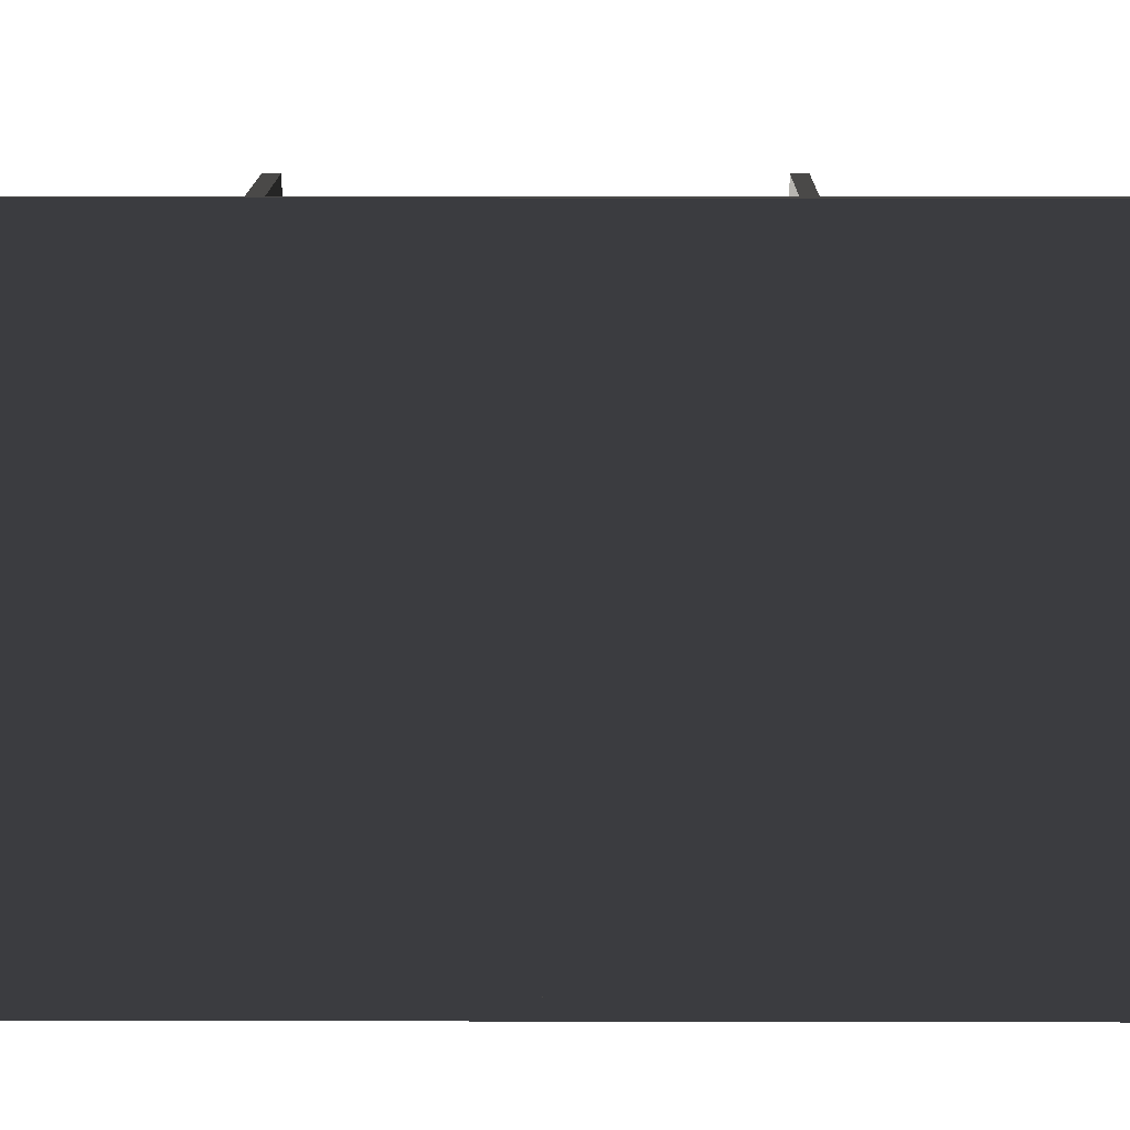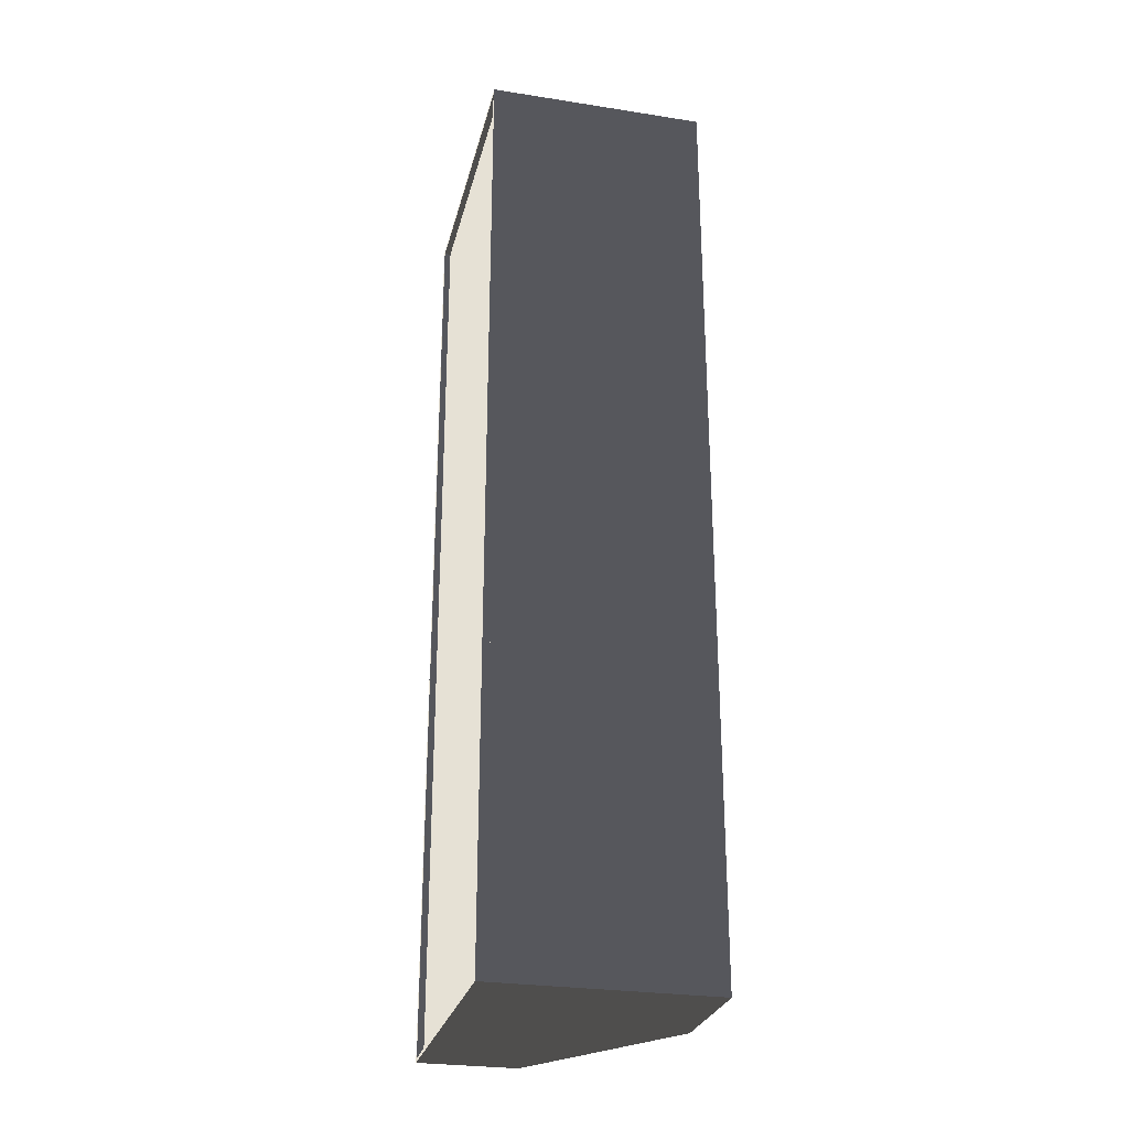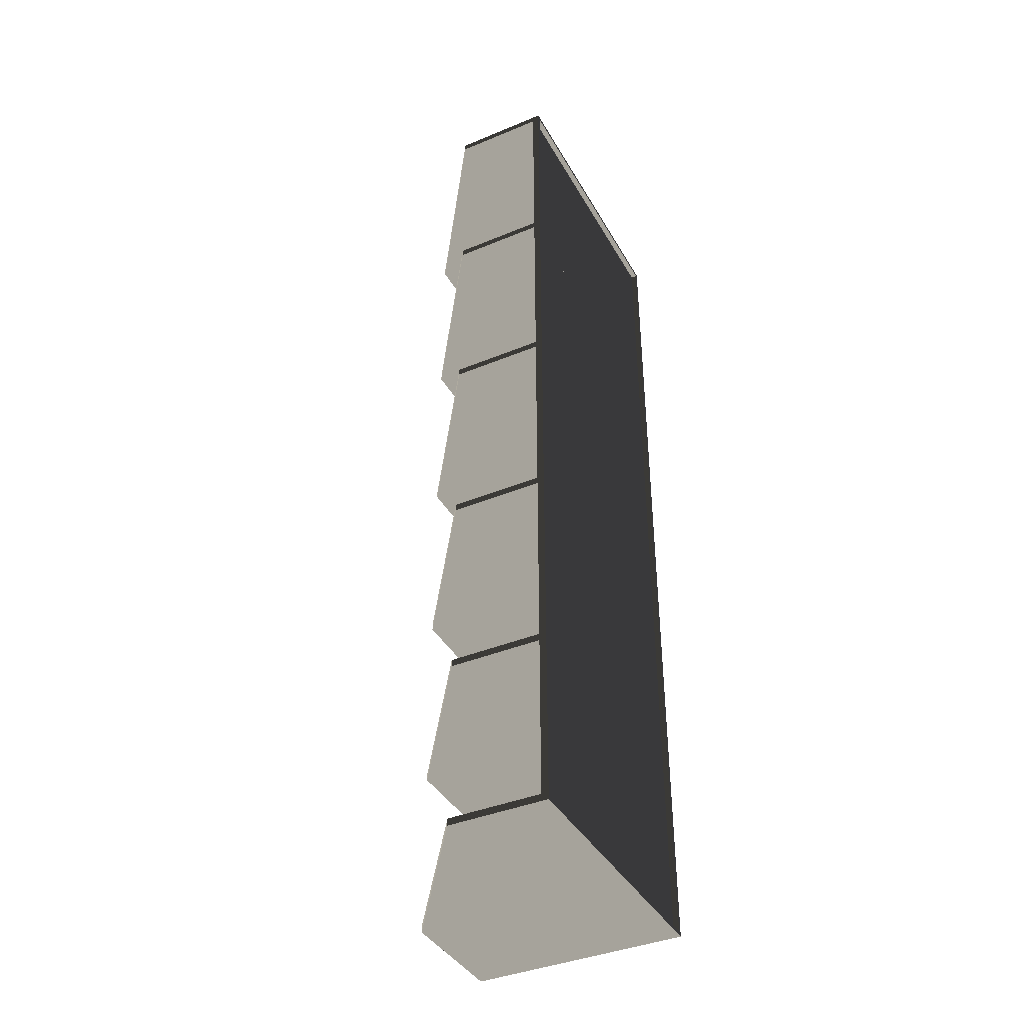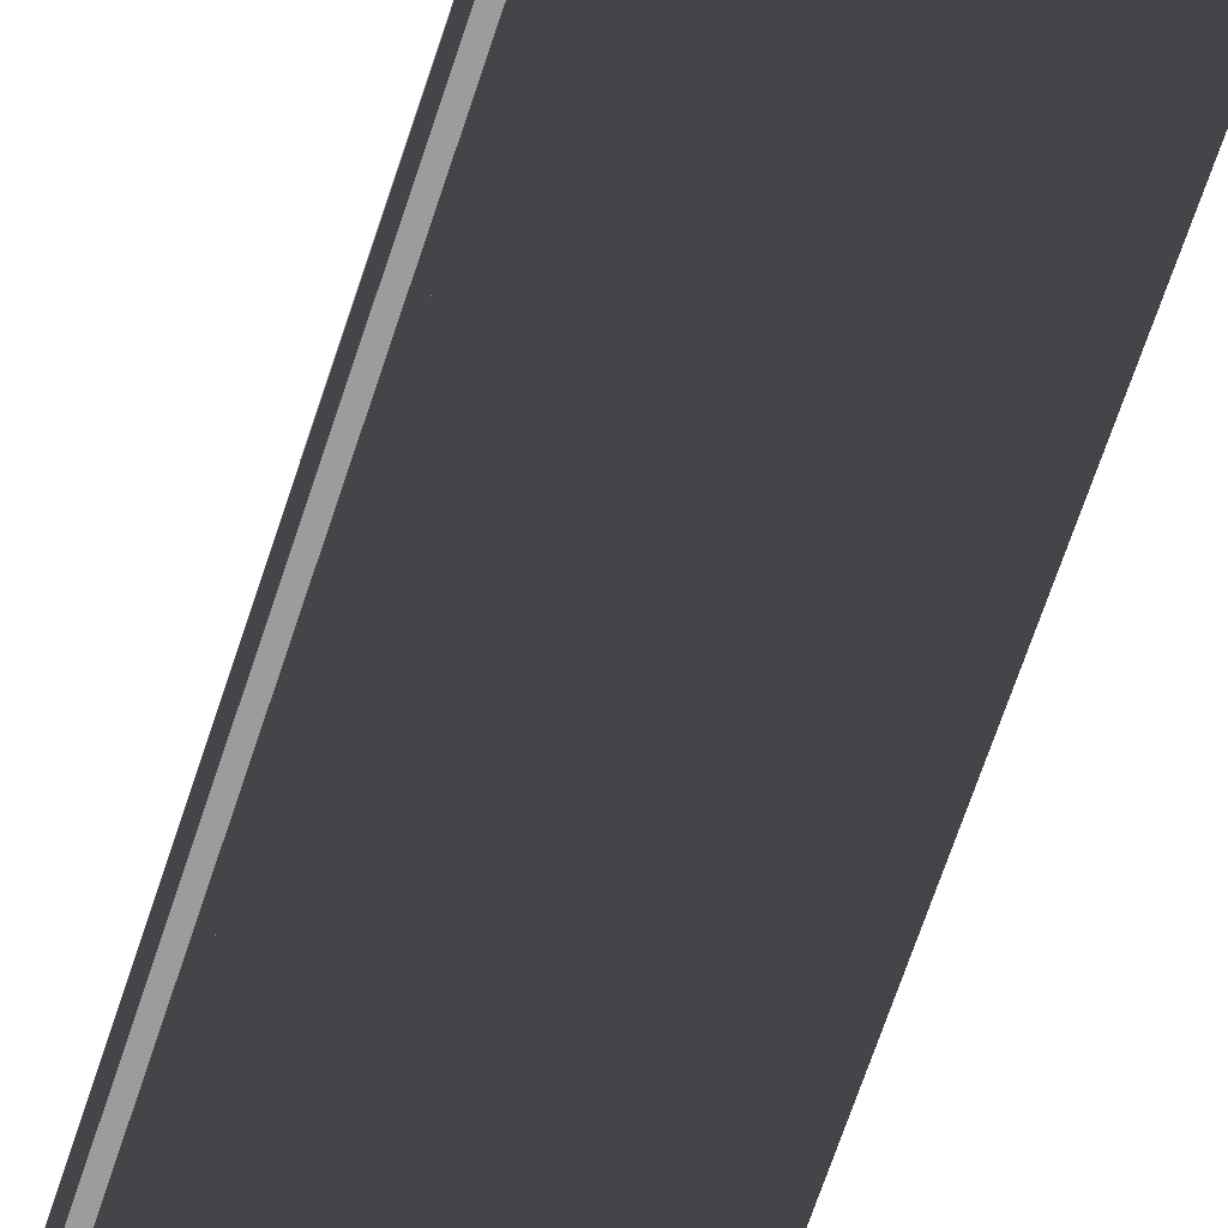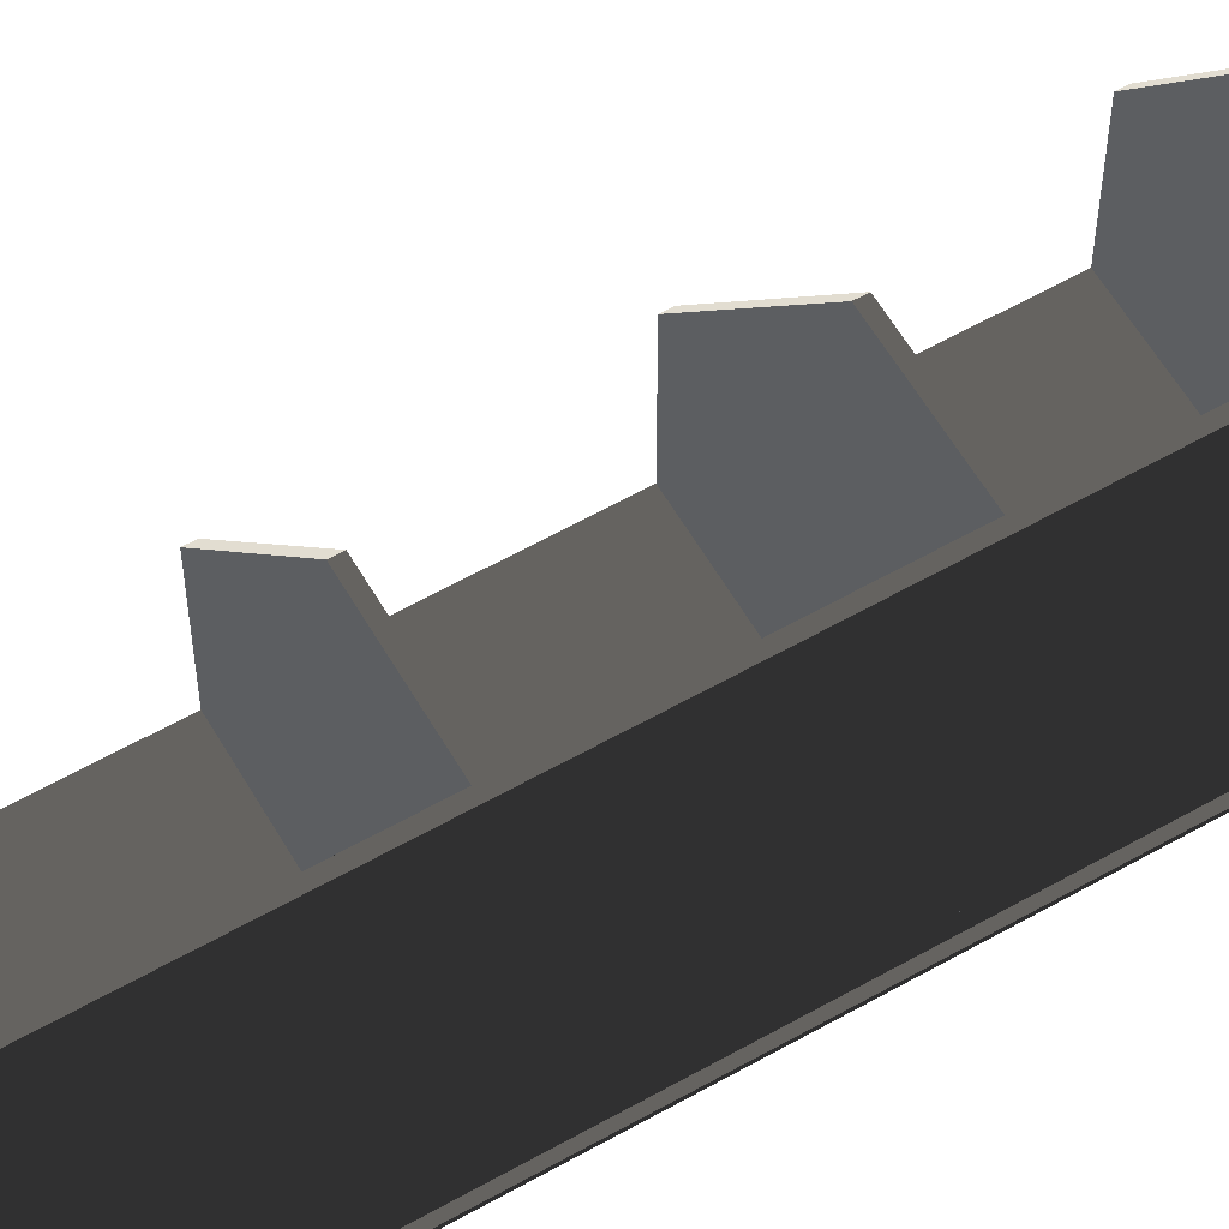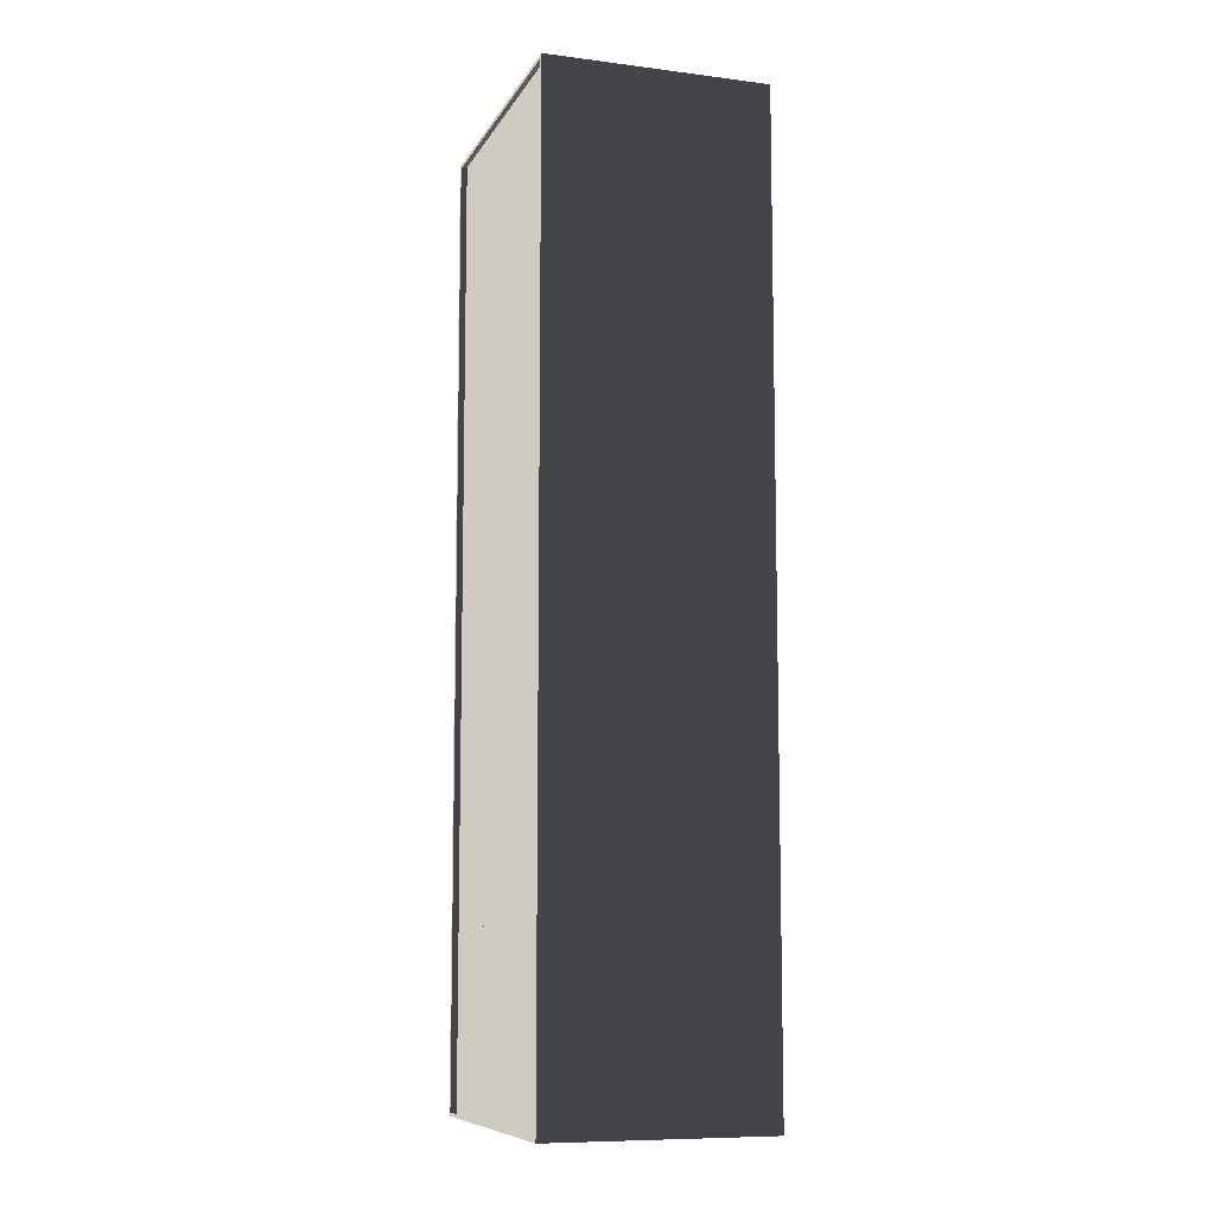
<metadata>
{"format":"obj","ext":"obj","renderer":"f3d","projection":"perspective","resolution":1024,"background":"white","views":[{"elev":9.1,"azim":90.4,"up":"+Z"},{"elev":-27.6,"azim":166.6,"up":"+Y"},{"elev":-39.9,"azim":27.1,"up":"+Y"},{"elev":-70.0,"azim":161.5,"up":"+Z"},{"elev":60.0,"azim":59.9,"up":"+Z"},{"elev":-9.1,"azim":161.7,"up":"+Y"}]}
</metadata>
<code>
v -0.155 -7.646e-09 -0.205
v -0.155 -0.665 -0.205
v 0.145 -0.665 -0.205
v 0.145 -8.248e-08 -0.205
v -0.155 0.665 -0.205
v 0.145 0.665 -0.205
v 0.145 -0.665 -0.195
v -0.155 -0.665 -0.195
v -0.155 -7.646e-09 -0.195
v 0.145 -8.248e-08 -0.195
v 0.145 0.665 -0.195
v -0.155 0.665 -0.195
v -0.155 -0.665 -0.205
v -0.155 -0.665 -0.195
v 0.145 -0.665 -0.195
v 0.145 -0.665 -0.205
v 0.145 0.665 -0.205
v 0.145 0.665 -0.195
v -0.155 0.665 -0.195
v -0.155 0.665 -0.205
v -0.155 -7.646e-09 -0.205
v -0.155 0.665 -0.205
v -0.155 0.665 -0.195
v -0.155 -7.646e-09 -0.195
v -0.155 -0.665 -0.205
v -0.155 -0.665 -0.195
v 0.01484 0.655 0.205
v 0.01484 0.665 0.205
v 0.145 0.665 0.205
v 0.145 0.655 0.205
v -0.155 0.655 -0.195
v -0.155 0.655 -0.03216
v 0.145 0.655 -0.195
v 0.01484 0.655 0.205
v 0.145 0.655 0.205
v 0.145 0.665 -0.195
v 0.145 0.665 0.205
v 0.01484 0.665 0.205
v -0.155 0.665 -0.03216
v -0.155 0.665 -0.195
v -0.155 0.665 -0.195
v -0.155 0.665 -0.03216
v -0.155 0.655 -0.03216
v -0.155 0.655 -0.195
v 0.01484 0.665 0.205
v 0.01484 0.655 0.205
v -0.155 0.655 -0.03216
v -0.155 0.665 -0.03216
v 0.01484 0.385 0.205
v 0.01484 0.395 0.205
v 0.145 0.395 0.205
v 0.145 0.385 0.205
v 0.145 0.385 0.205
v 0.145 0.385 -0.195
v -0.155 0.385 -0.195
v -0.155 0.385 -0.03216
v 0.01484 0.385 0.205
v -0.155 0.395 -0.03216
v -0.155 0.395 -0.195
v 0.145 0.395 -0.195
v 0.145 0.395 0.205
v 0.01484 0.395 0.205
v -0.155 0.395 -0.195
v -0.155 0.395 -0.03216
v -0.155 0.385 -0.03216
v -0.155 0.385 -0.195
v 0.01484 0.395 0.205
v 0.01484 0.385 0.205
v -0.155 0.385 -0.03216
v -0.155 0.395 -0.03216
v 0.01484 0.115 0.205
v 0.01484 0.125 0.205
v 0.145 0.125 0.205
v 0.145 0.115 0.205
v -0.155 0.115 -0.195
v -0.155 0.115 -0.03216
v 0.145 0.115 -0.195
v 0.01484 0.115 0.205
v 0.145 0.115 0.205
v 0.145 0.125 -0.195
v 0.145 0.125 0.205
v 0.01484 0.125 0.205
v -0.155 0.125 -0.03216
v -0.155 0.125 -0.195
v -0.155 0.125 -0.195
v -0.155 0.125 -0.03216
v -0.155 0.115 -0.03216
v -0.155 0.115 -0.195
v 0.01484 0.125 0.205
v 0.01484 0.115 0.205
v -0.155 0.115 -0.03216
v -0.155 0.125 -0.03216
v 0.01484 -0.155 0.205
v 0.01484 -0.145 0.205
v 0.145 -0.145 0.205
v 0.145 -0.155 0.205
v -0.155 -0.155 -0.195
v -0.155 -0.155 -0.03216
v 0.145 -0.155 -0.195
v 0.01484 -0.155 0.205
v 0.145 -0.155 0.205
v 0.145 -0.145 -0.195
v 0.145 -0.145 0.205
v 0.01484 -0.145 0.205
v -0.155 -0.145 -0.03216
v -0.155 -0.145 -0.195
v -0.155 -0.145 -0.195
v -0.155 -0.145 -0.03216
v -0.155 -0.155 -0.03216
v -0.155 -0.155 -0.195
v 0.01484 -0.145 0.205
v 0.01484 -0.155 0.205
v -0.155 -0.155 -0.03216
v -0.155 -0.145 -0.03216
v 0.01484 -0.425 0.205
v 0.01484 -0.415 0.205
v 0.145 -0.415 0.205
v 0.145 -0.425 0.205
v -0.155 -0.425 -0.195
v -0.155 -0.425 -0.03216
v 0.145 -0.425 -0.195
v 0.01484 -0.425 0.205
v 0.145 -0.425 0.205
v 0.145 -0.415 -0.195
v 0.145 -0.415 0.205
v 0.01484 -0.415 0.205
v -0.155 -0.415 -0.03216
v -0.155 -0.415 -0.195
v -0.155 -0.415 -0.195
v -0.155 -0.415 -0.03216
v -0.155 -0.425 -0.03216
v -0.155 -0.425 -0.195
v 0.01484 -0.415 0.205
v 0.01484 -0.425 0.205
v -0.155 -0.425 -0.03216
v -0.155 -0.415 -0.03216
v 0.01484 -0.665 0.205
v 0.01484 -0.655 0.205
v 0.145 -0.655 0.205
v 0.145 -0.665 0.205
v -0.155 -0.665 -0.195
v -0.155 -0.665 -0.03216
v 0.145 -0.665 -0.195
v 0.01484 -0.665 0.205
v 0.145 -0.665 0.205
v 0.145 -0.655 -0.195
v 0.145 -0.655 0.205
v 0.01484 -0.655 0.205
v -0.155 -0.655 -0.03216
v -0.155 -0.655 -0.195
v -0.155 -0.655 -0.195
v -0.155 -0.655 -0.03216
v -0.155 -0.665 -0.03216
v -0.155 -0.665 -0.195
v 0.01484 -0.655 0.205
v 0.01484 -0.665 0.205
v -0.155 -0.665 -0.03216
v -0.155 -0.655 -0.03216
v 0.145 -8.248e-08 -0.205
v 0.145 -0.665 -0.205
v 0.155 -0.665 -0.205
v 0.155 -5.318e-08 -0.205
v 0.145 0.665 -0.205
v 0.155 0.665 -0.205
v 0.155 -0.665 0.205
v 0.145 -0.665 0.205
v 0.145 3.673e-08 0.205
v 0.155 -5.318e-08 0.205
v 0.155 0.665 0.205
v 0.145 0.665 0.205
v 0.145 -0.665 -0.205
v 0.145 -0.665 0.205
v 0.155 -0.665 0.205
v 0.155 -0.665 -0.205
v 0.155 0.665 -0.205
v 0.155 0.665 0.205
v 0.145 0.665 0.205
v 0.145 0.665 -0.205
v 0.145 -8.248e-08 -0.205
v 0.145 0.665 -0.205
v 0.145 0.665 0.205
v 0.145 3.673e-08 0.205
v 0.145 -0.665 -0.205
v 0.145 -0.665 0.205
v 0.155 -5.318e-08 -0.205
v 0.155 -5.318e-08 -0.2
v 0.155 0.66 -0.2
v 0.155 0.665 -0.205
v 0.155 0.665 -0.205
v 0.155 0.66 -0.2
v 0.155 0.66 0.2
v 0.155 0.665 0.205
v 0.155 0.665 0.205
v 0.155 0.66 0.2
v 0.155 -5.318e-08 0.2
v 0.155 -5.318e-08 0.205
v 0.155 -5.318e-08 0.205
v 0.155 -5.318e-08 0.2
v 0.155 -0.66 0.2
v 0.155 -0.665 0.205
v 0.155 -0.665 0.205
v 0.155 -0.66 0.2
v 0.155 -0.66 -0.2
v 0.155 -0.665 -0.205
v 0.155 -0.665 -0.205
v 0.155 -0.66 -0.2
v 0.155 -5.318e-08 -0.2
v 0.155 -5.318e-08 -0.205
g Полка_1653_27
f 1 3 2
f 1 4 3
f 5 4 1
f 5 6 4
f 7 9 8
f 7 10 9
f 11 9 10
f 11 12 9
f 13 15 14
f 13 16 15
f 17 19 18
f 17 20 19
f 21 23 22
f 21 24 23
f 25 24 21
f 25 26 24
f 27 29 28
f 27 30 29
f 31 33 32
f 33 34 32
f 33 35 34
f 36 38 37
f 36 39 38
f 36 40 39
f 41 43 42
f 41 44 43
f 45 47 46
f 45 48 47
f 49 51 50
f 49 52 51
f 53 55 54
f 55 53 56
f 56 53 57
f 58 60 59
f 60 58 61
f 61 58 62
f 63 65 64
f 63 66 65
f 67 69 68
f 67 70 69
f 71 73 72
f 71 74 73
f 75 77 76
f 77 78 76
f 77 79 78
f 80 82 81
f 80 83 82
f 80 84 83
f 85 87 86
f 85 88 87
f 89 91 90
f 89 92 91
f 93 95 94
f 93 96 95
f 97 99 98
f 99 100 98
f 99 101 100
f 102 104 103
f 102 105 104
f 102 106 105
f 107 109 108
f 107 110 109
f 111 113 112
f 111 114 113
f 115 117 116
f 115 118 117
f 119 121 120
f 121 122 120
f 121 123 122
f 124 126 125
f 124 127 126
f 124 128 127
f 129 131 130
f 129 132 131
f 133 135 134
f 133 136 135
f 137 139 138
f 137 140 139
f 141 143 142
f 143 144 142
f 143 145 144
f 146 148 147
f 146 149 148
f 146 150 149
f 151 153 152
f 151 154 153
f 155 157 156
f 155 158 157
f 159 161 160
f 159 162 161
f 163 162 159
f 163 164 162
f 165 167 166
f 165 168 167
f 169 167 168
f 169 170 167
f 171 173 172
f 171 174 173
f 175 177 176
f 175 178 177
f 179 181 180
f 179 182 181
f 183 182 179
f 183 184 182
f 185 187 186
f 185 188 187
f 189 191 190
f 189 192 191
f 193 195 194
f 193 196 195
f 197 199 198
f 197 200 199
f 201 203 202
f 201 204 203
f 205 207 206
f 205 208 207

</code>
